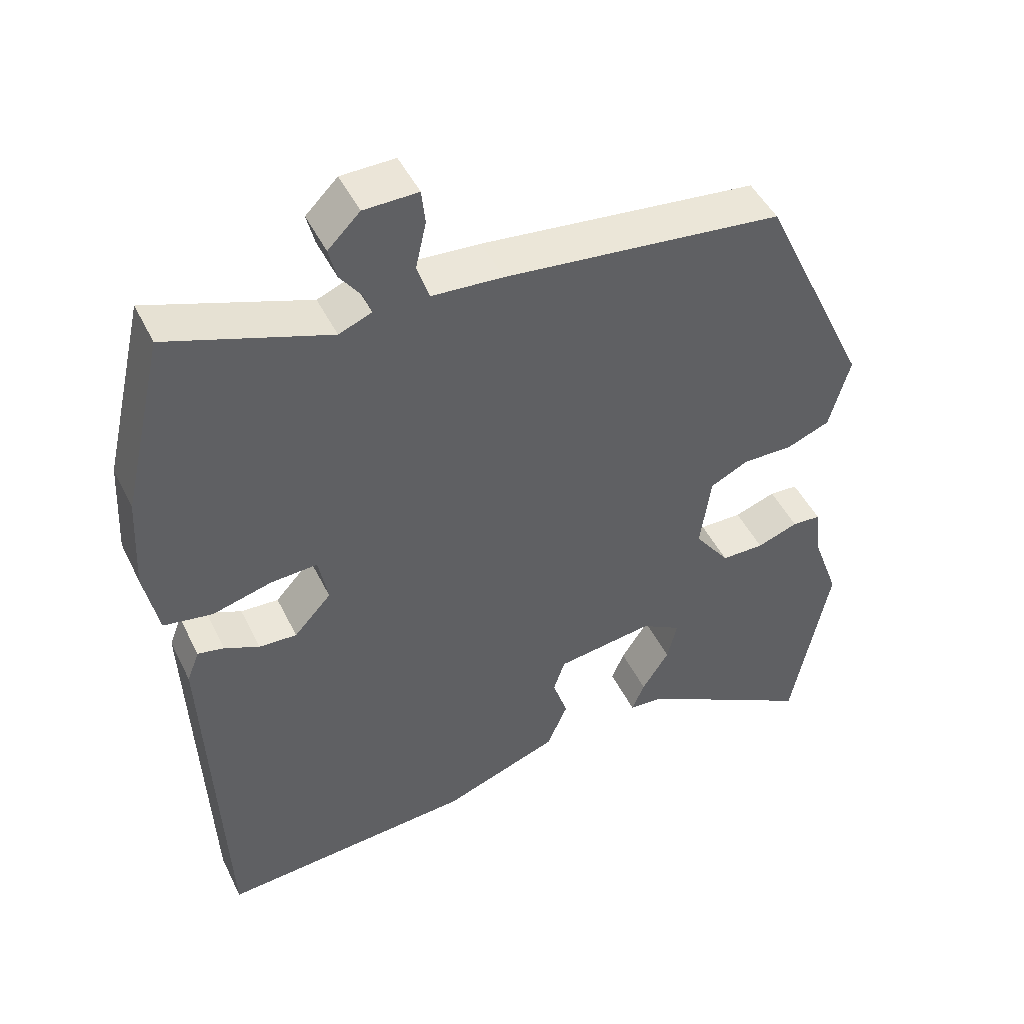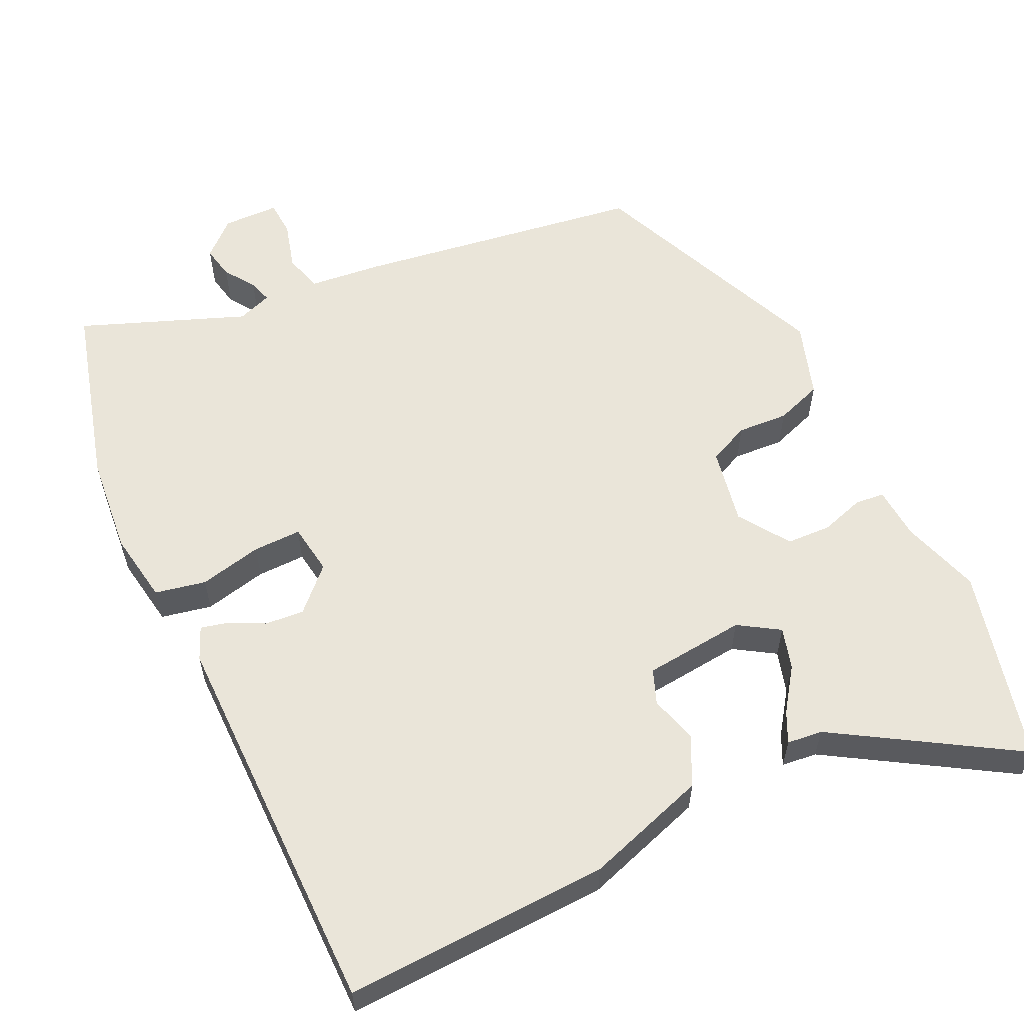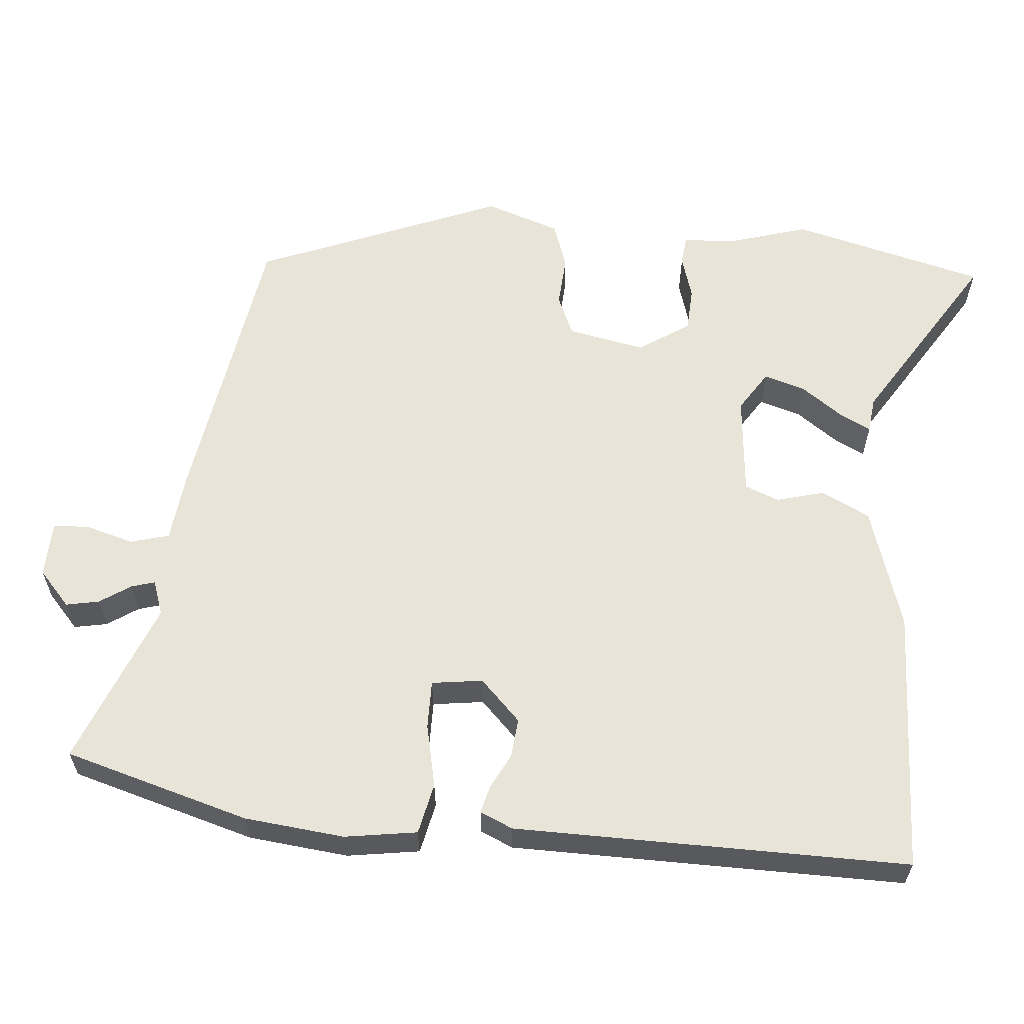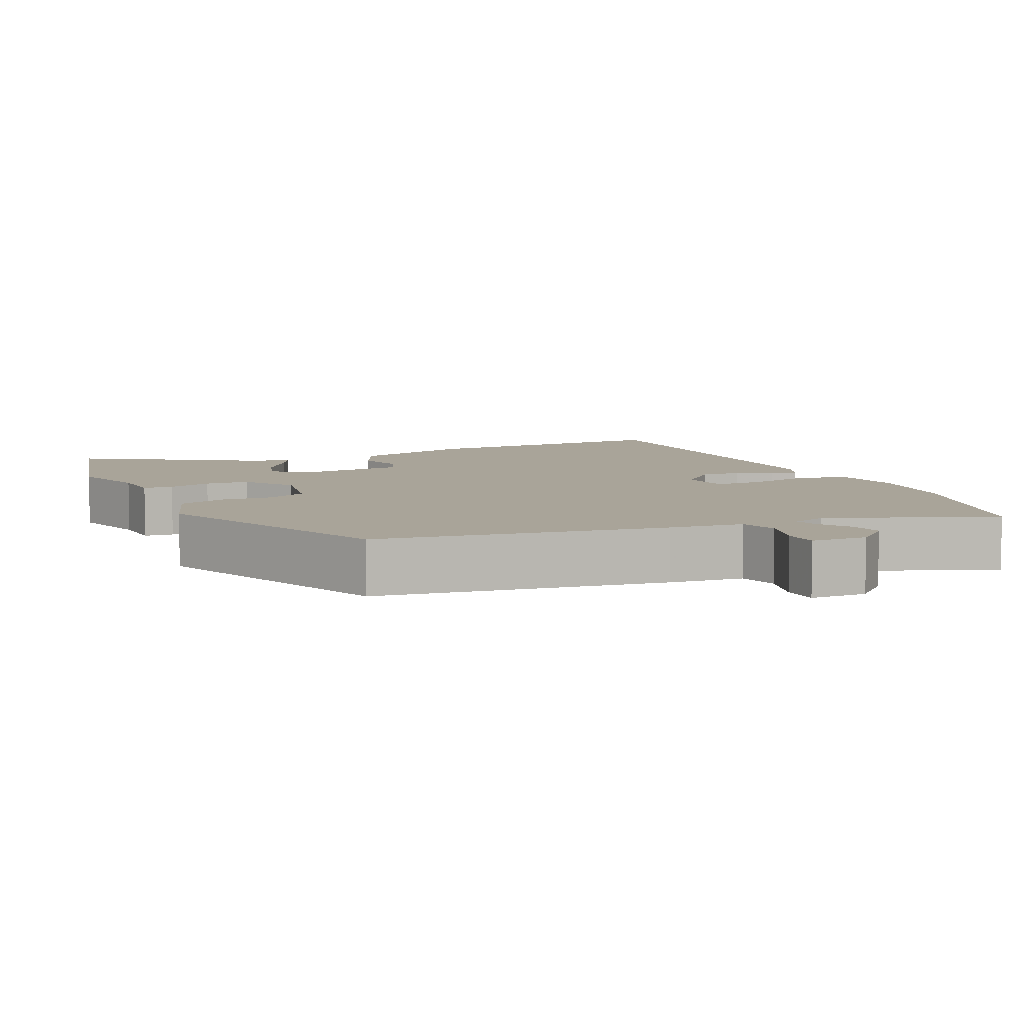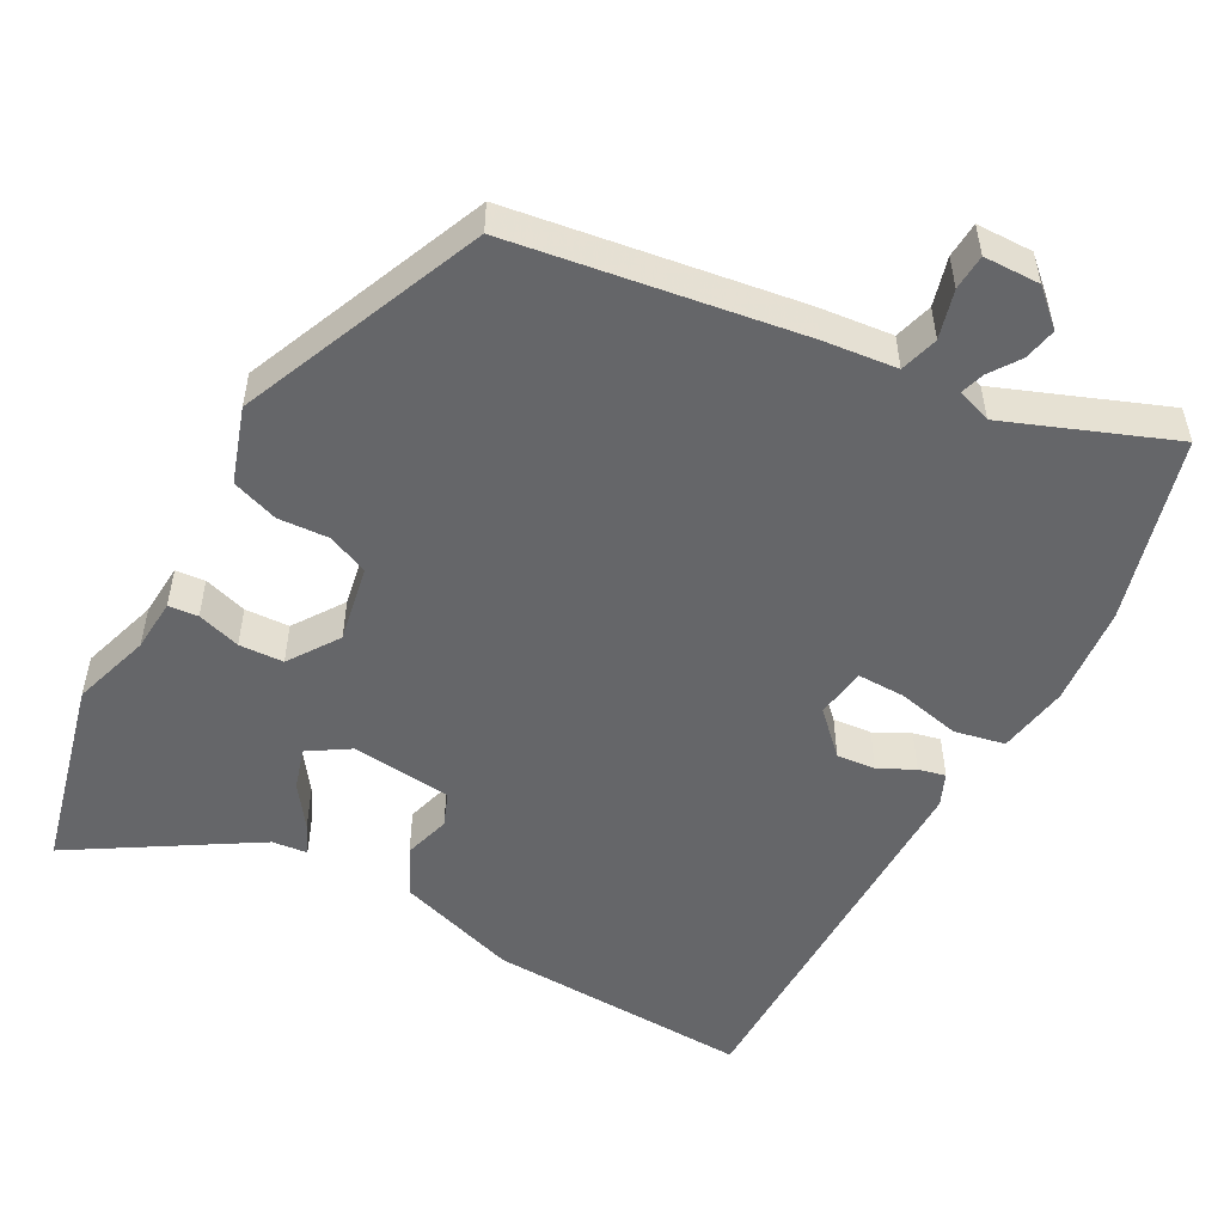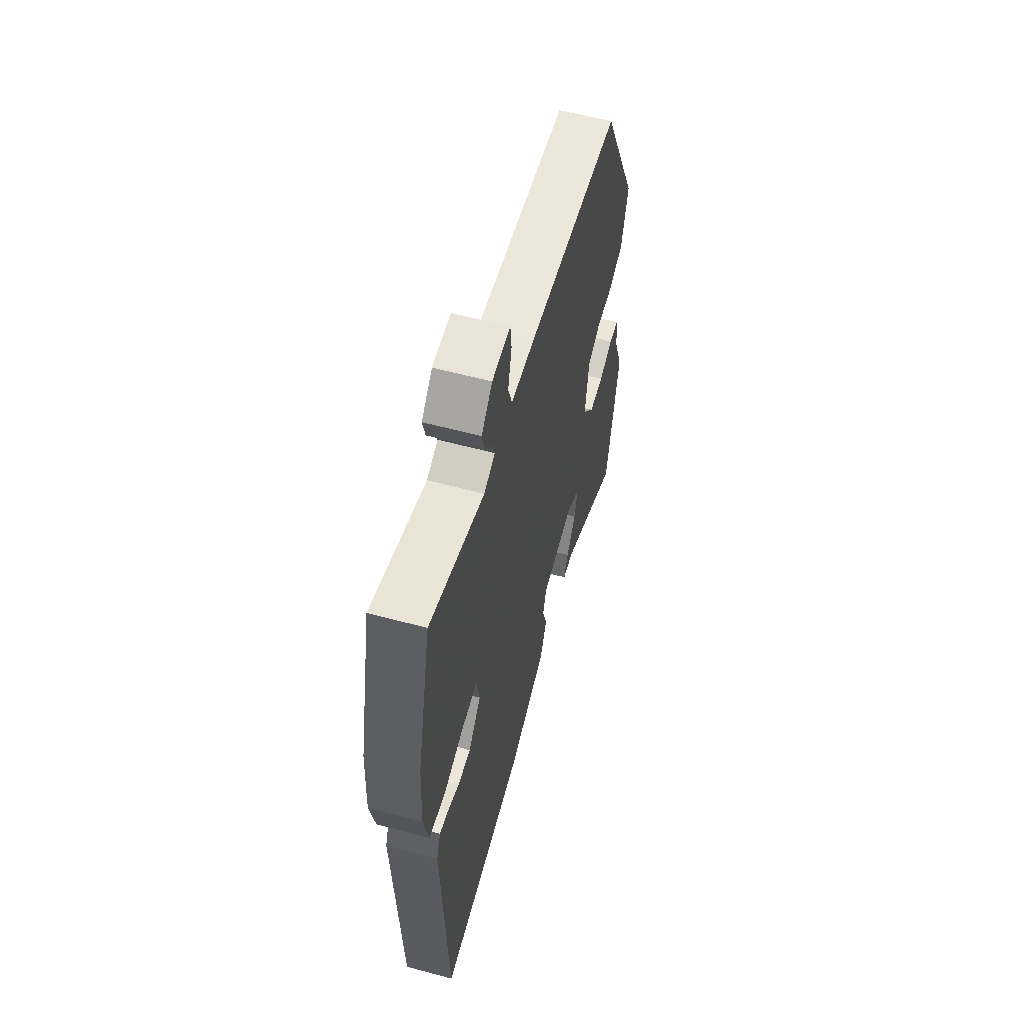
<metadata>
{"format":"obj","ext":"obj","renderer":"f3d","projection":"perspective","resolution":1024,"background":"white","views":[{"elev":46.8,"azim":154.9,"up":"+Z"},{"elev":58.2,"azim":157.1,"up":"+Y"},{"elev":60.5,"azim":98.1,"up":"+Y"},{"elev":7.3,"azim":-21.8,"up":"+Y"},{"elev":-51.9,"azim":-26.0,"up":"+Y"},{"elev":59.2,"azim":105.4,"up":"+Z"}]}
</metadata>
<code>
v 0.48 0.07 -0.558
v 0.123 0.07 -0.527
v -0.039 0.07 -0.466
v -0.068 0.07 -0.399
v -0.047 0.07 -0.336
v -0.063 0.07 -0.289
v -0.199 0.07 -0.269
v -0.255 0.07 -0.301
v -0.241 0.07 -0.358
v -0.203 0.07 -0.417
v -0.185 0.07 -0.459
v -0.233 0.07 -0.462
v -0.48 0.07 -0.599
v -0.533 0.07 -0.334
v -0.495 0.07 -0.229
v -0.487 0.07 -0.158
v -0.447 0.07 -0.156
v -0.389 0.07 -0.177
v -0.329 0.07 -0.177
v -0.28 0.07 -0.111
v -0.295 0.07 -0.006
v -0.349 0.07 0.021
v -0.418 0.07 0.02
v -0.48 0.07 0.045
v -0.509 0.07 0.148
v -0.356 0.07 0.472
v 0.034 0.07 0.512
v 0.134 0.07 0.518
v 0.151 0.07 0.569
v 0.136 0.07 0.635
v 0.141 0.07 0.683
v 0.217 0.07 0.681
v 0.262 0.07 0.636
v 0.251 0.07 0.592
v 0.221 0.07 0.552
v 0.21 0.07 0.521
v 0.256 0.07 0.502
v 0.482 0.07 0.578
v 0.54 0.07 0.325
v 0.547 0.07 0.19
v 0.527 0.07 0.094
v 0.458 0.07 0.083
v 0.374 0.07 0.106
v 0.309 0.07 0.11
v 0.296 0.07 0.042
v 0.348 0.07 -0.015
v 0.401 0.07 -0.013
v 0.45 0.07 0.009
v 0.487 0.07 0.016
v 0.504 0.07 -0.029
v 0.48 0 -0.558
v 0.123 0 -0.527
v -0.039 0 -0.466
v -0.068 0 -0.399
v -0.047 0 -0.336
v -0.063 0 -0.289
v -0.199 0 -0.269
v -0.255 0 -0.301
v -0.241 0 -0.358
v -0.203 0 -0.417
v -0.185 0 -0.459
v -0.233 0 -0.462
v -0.48 0 -0.599
v -0.533 0 -0.334
v -0.495 0 -0.229
v -0.487 0 -0.158
v -0.447 0 -0.156
v -0.389 0 -0.177
v -0.329 0 -0.177
v -0.28 0 -0.111
v -0.295 0 -0.006
v -0.349 0 0.021
v -0.418 0 0.02
v -0.48 0 0.045
v -0.509 0 0.148
v -0.356 0 0.472
v 0.034 0 0.512
v 0.134 0 0.518
v 0.151 0 0.569
v 0.136 0 0.635
v 0.141 0 0.683
v 0.217 0 0.681
v 0.262 0 0.636
v 0.251 0 0.592
v 0.221 0 0.552
v 0.21 0 0.521
v 0.256 0 0.502
v 0.482 0 0.578
v 0.54 0 0.325
v 0.547 0 0.19
v 0.527 0 0.094
v 0.458 0 0.083
v 0.374 0 0.106
v 0.309 0 0.11
v 0.296 0 0.042
v 0.348 0 -0.015
v 0.401 0 -0.013
v 0.45 0 0.009
v 0.487 0 0.016
v 0.504 0 -0.029
f 3 4 5
f 2 3 5
f 1 2 5
f 50 1 5
f 49 50 5
f 48 49 5
f 47 48 5
f 46 47 5 6
f 45 46 6 7
f 44 45 7 8
f 41 42 43
f 40 41 43
f 39 40 43
f 38 39 43
f 37 38 43
f 36 37 43 44
f 33 34 35
f 32 33 35
f 31 32 35
f 30 31 35
f 29 30 35
f 28 29 35 36
f 28 36 44
f 27 28 44
f 26 27 44
f 25 26 44
f 24 25 44
f 23 24 44
f 22 23 44
f 15 16 17 18
f 15 18 19
f 14 15 19
f 13 14 19
f 12 13 19
f 9 10 11 12
f 8 9 12 19
f 44 8 19 20
f 21 22 44
f 20 21 44
f 55 54 53
f 55 53 52
f 55 52 51
f 55 51 100
f 55 100 99
f 55 99 98
f 55 98 97
f 56 55 97 96
f 57 56 96 95
f 58 57 95 94
f 93 92 91
f 93 91 90
f 93 90 89
f 93 89 88
f 93 88 87
f 94 93 87 86
f 85 84 83
f 85 83 82
f 85 82 81
f 85 81 80
f 85 80 79
f 86 85 79 78
f 94 86 78
f 94 78 77
f 94 77 76
f 94 76 75
f 94 75 74
f 94 74 73
f 94 73 72
f 68 67 66 65
f 69 68 65
f 69 65 64
f 69 64 63
f 69 63 62
f 62 61 60 59
f 69 62 59 58
f 70 69 58 94
f 94 72 71
f 94 71 70
f 1 51 52 2
f 2 52 53 3
f 3 53 54 4
f 4 54 55 5
f 5 55 56 6
f 6 56 57 7
f 7 57 58 8
f 8 58 59 9
f 9 59 60 10
f 10 60 61 11
f 11 61 62 12
f 12 62 63 13
f 13 63 64 14
f 14 64 65 15
f 15 65 66 16
f 16 66 67 17
f 17 67 68 18
f 18 68 69 19
f 19 69 70 20
f 20 70 71 21
f 21 71 72 22
f 22 72 73 23
f 23 73 74 24
f 24 74 75 25
f 25 75 76 26
f 26 76 77 27
f 27 77 78 28
f 28 78 79 29
f 29 79 80 30
f 30 80 81 31
f 31 81 82 32
f 32 82 83 33
f 33 83 84 34
f 34 84 85 35
f 35 85 86 36
f 36 86 87 37
f 37 87 88 38
f 38 88 89 39
f 39 89 90 40
f 40 90 91 41
f 41 91 92 42
f 42 92 93 43
f 43 93 94 44
f 44 94 95 45
f 45 95 96 46
f 46 96 97 47
f 47 97 98 48
f 48 98 99 49
f 49 99 100 50
f 50 100 51 1

</code>
